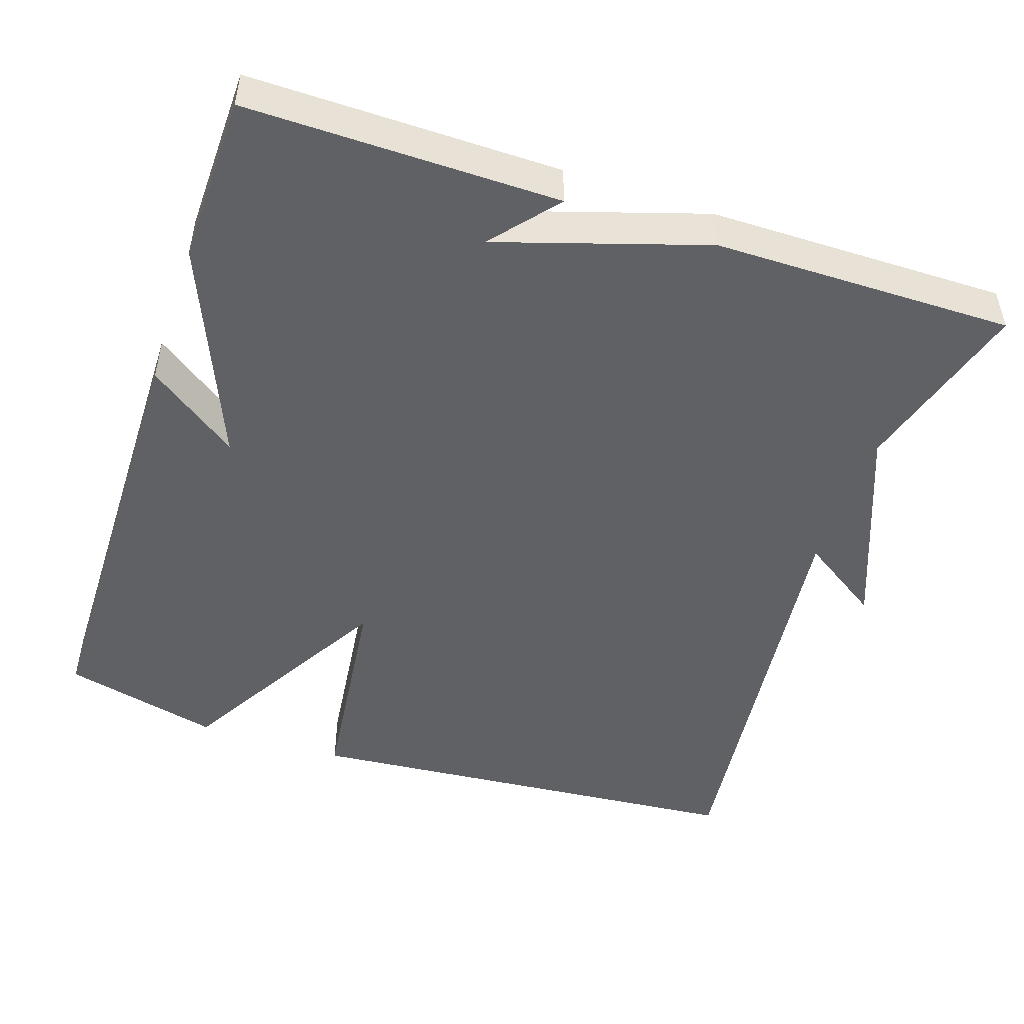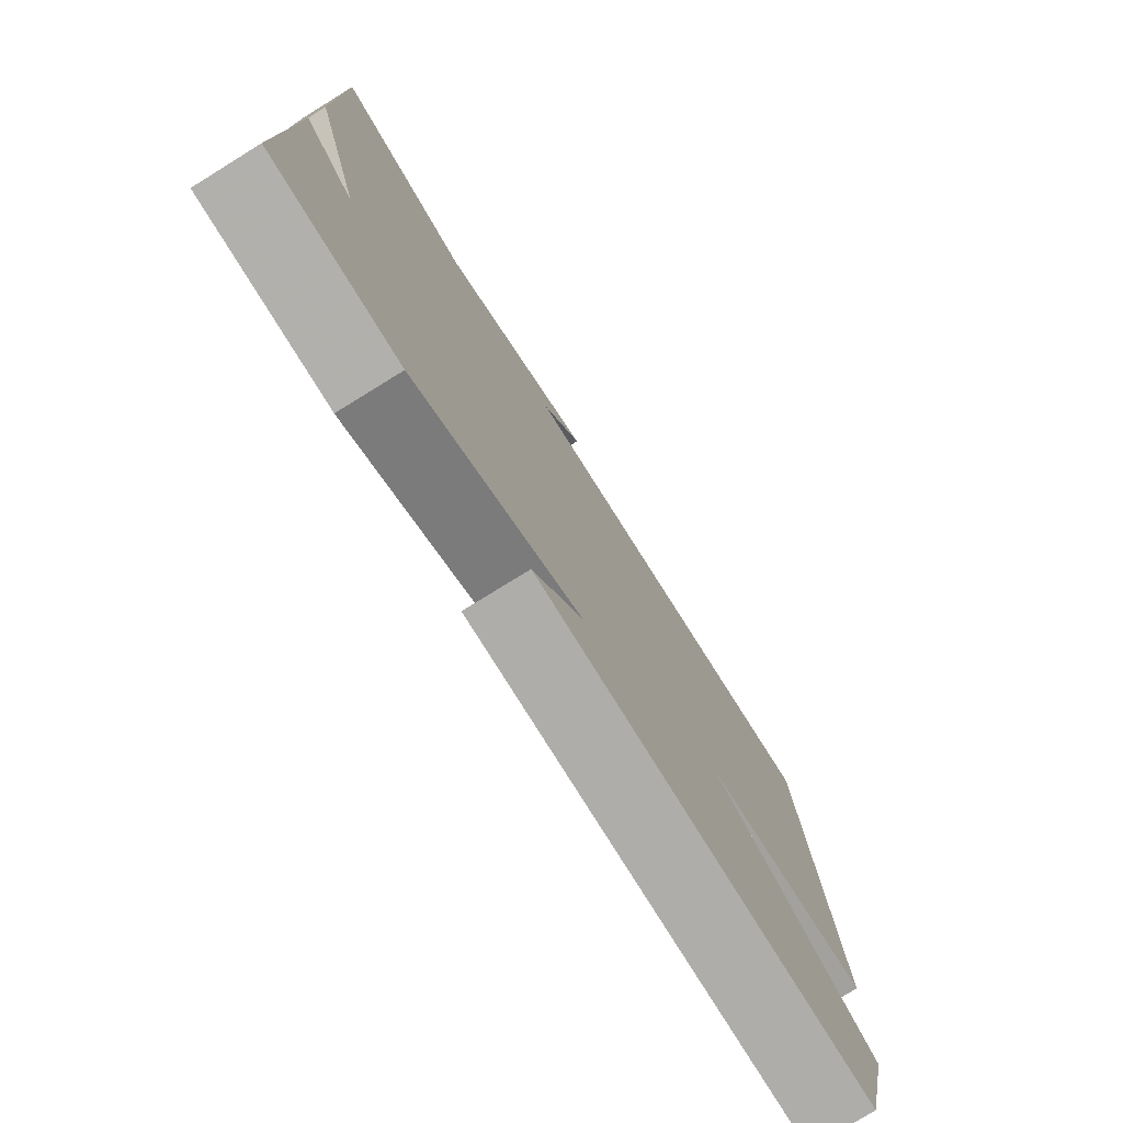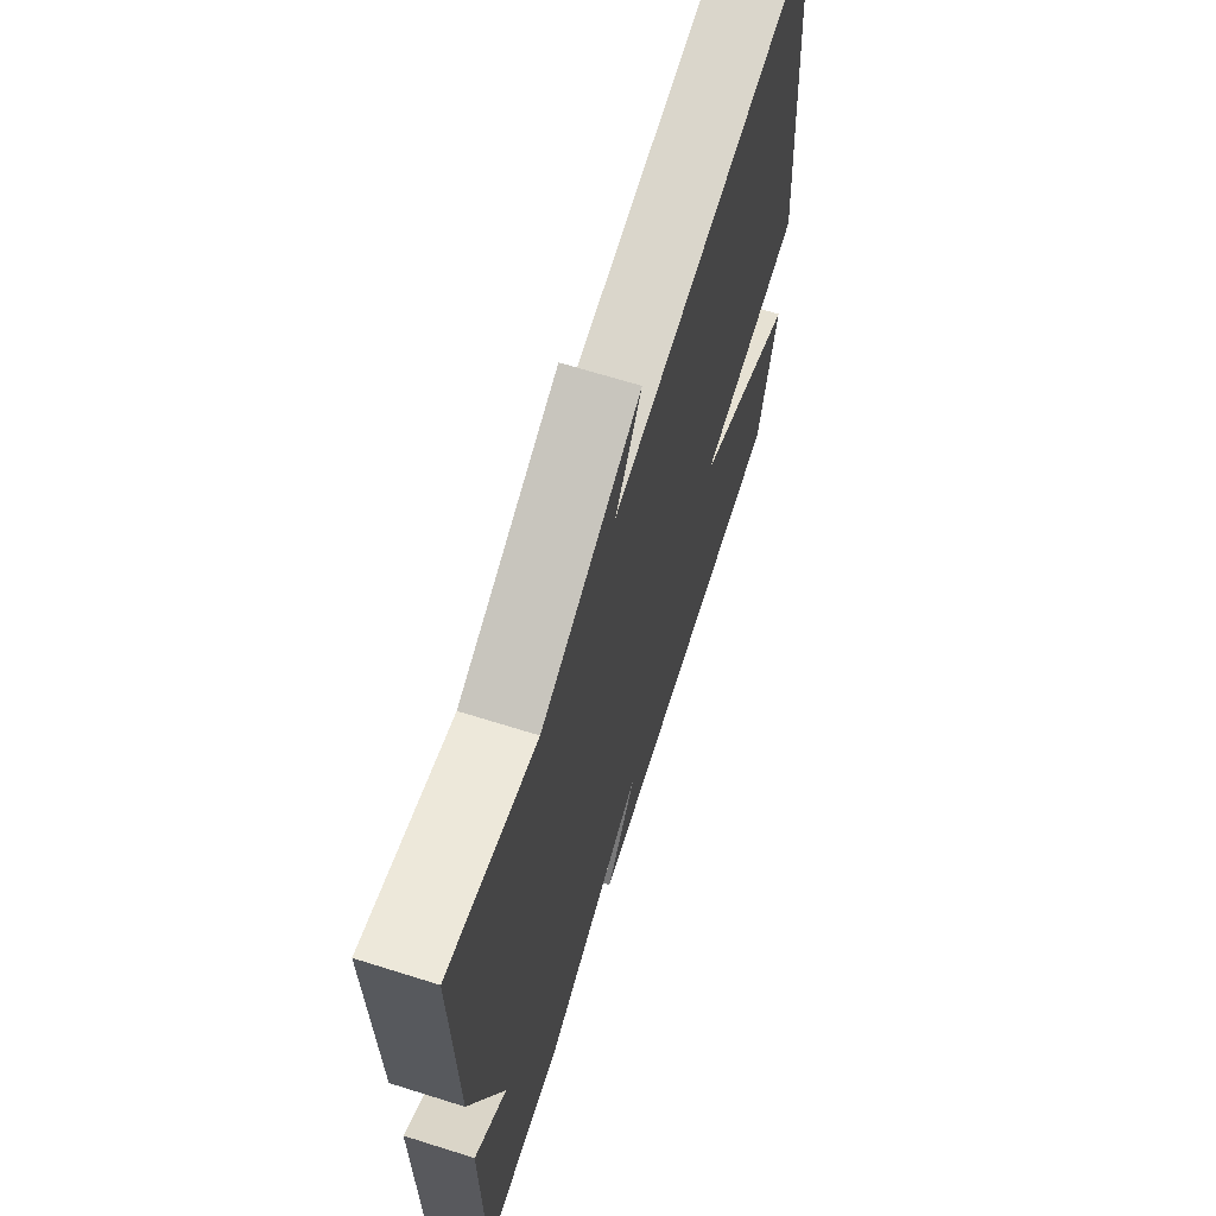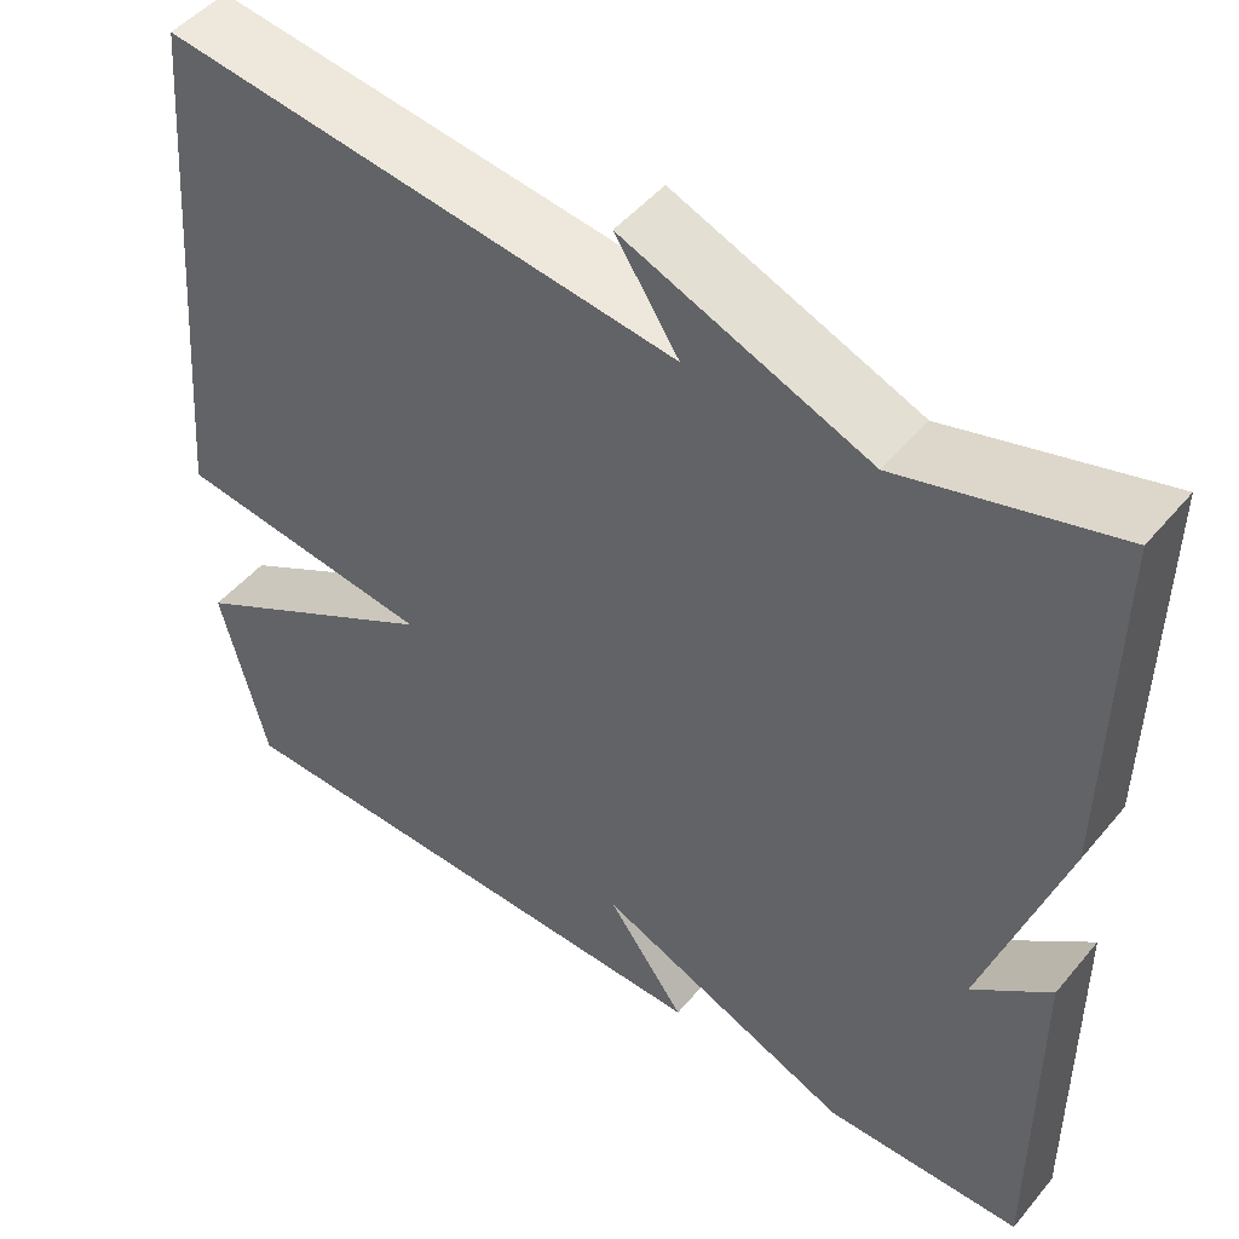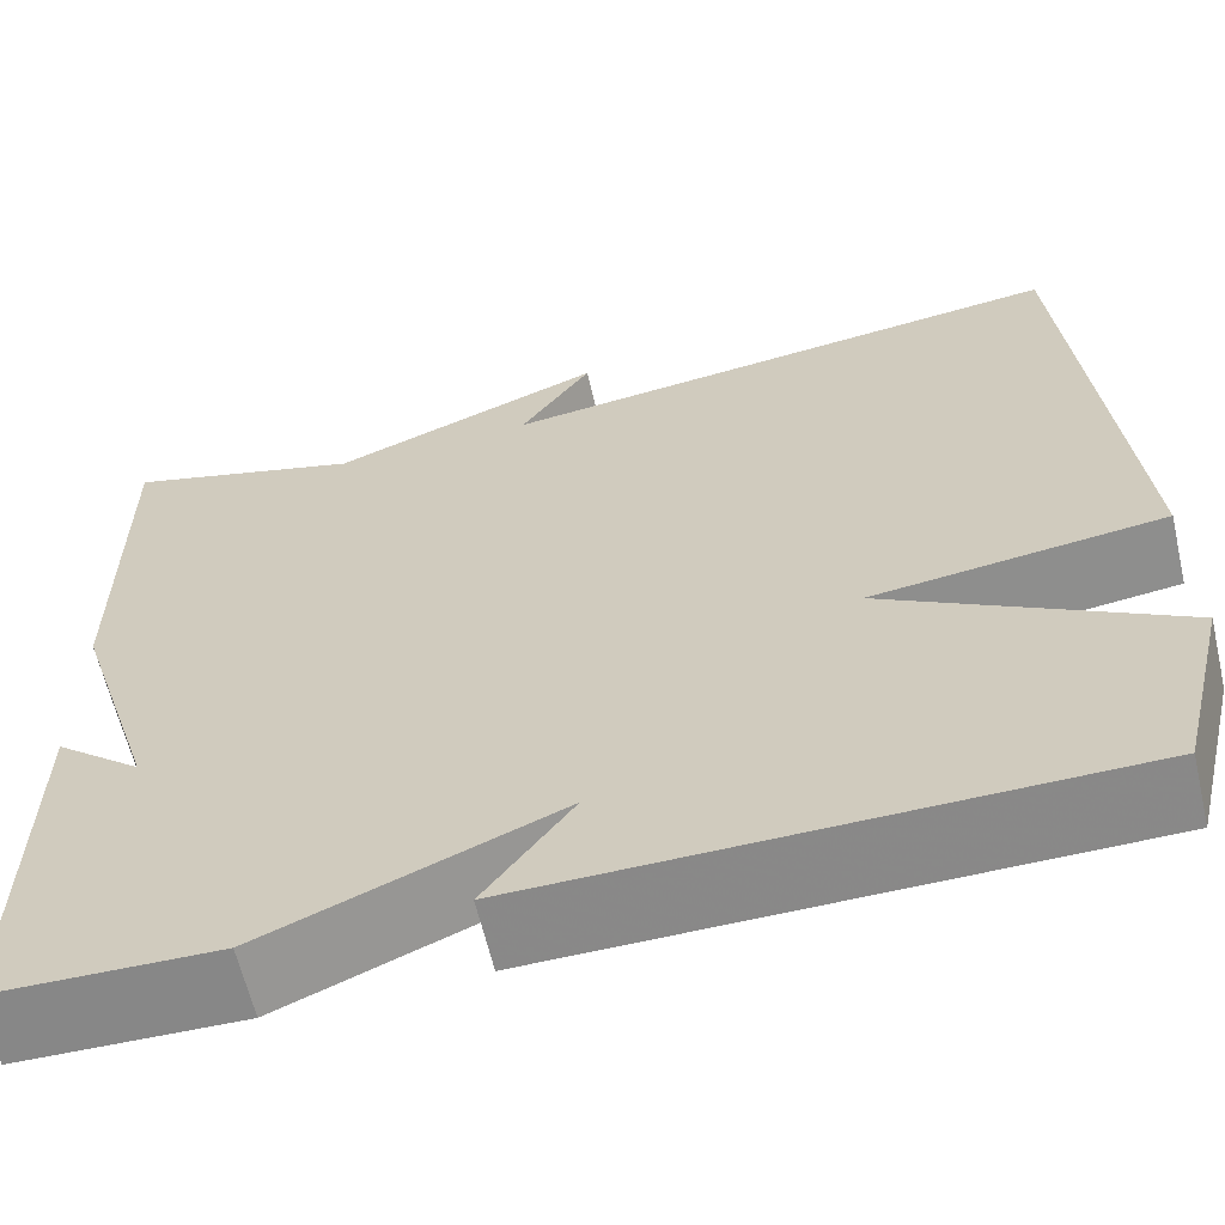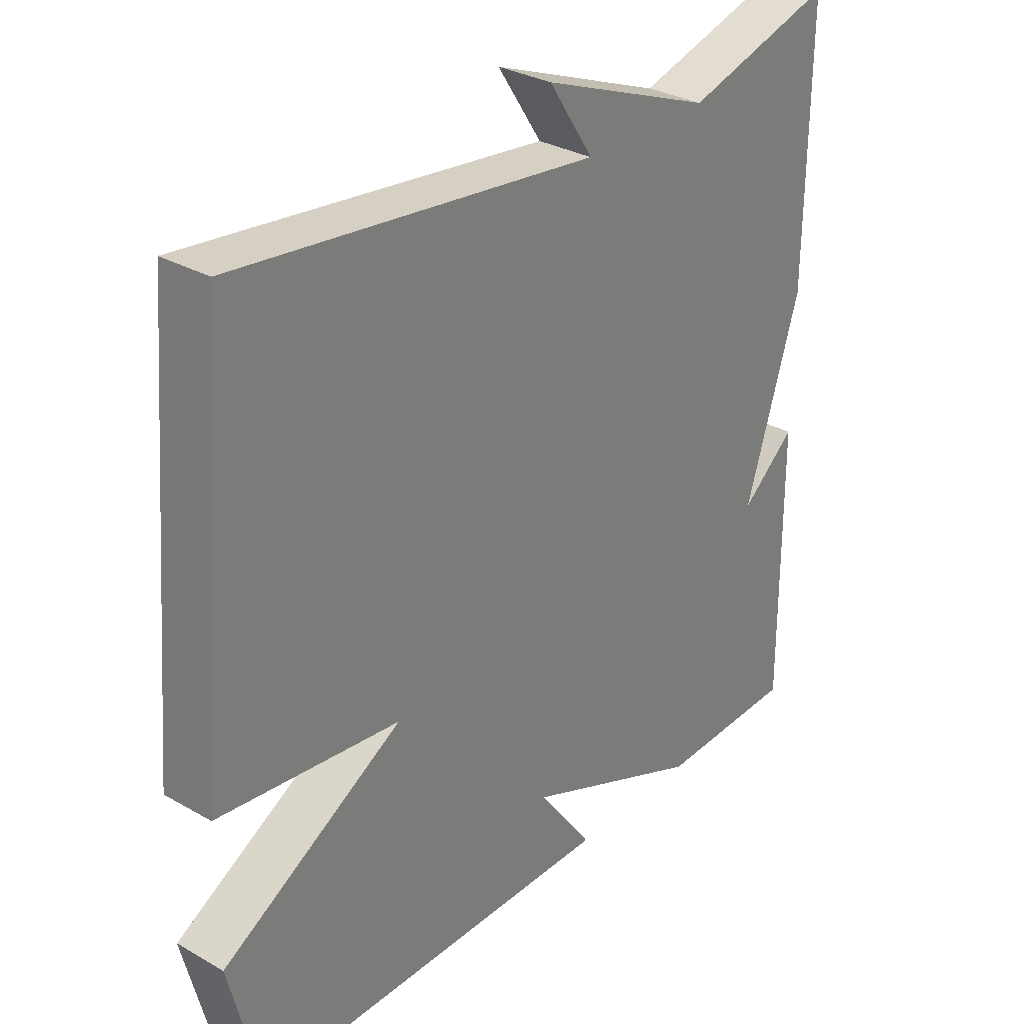
<metadata>
{"format":"obj","ext":"obj","renderer":"f3d","projection":"perspective","resolution":1024,"background":"white","views":[{"elev":-48.7,"azim":-108.5,"up":"+Y"},{"elev":-77.6,"azim":-58.3,"up":"+Z"},{"elev":66.9,"azim":-72.5,"up":"+Z"},{"elev":48.7,"azim":-142.0,"up":"+Z"},{"elev":-62.8,"azim":13.2,"up":"+Z"},{"elev":31.0,"azim":129.3,"up":"+Z"}]}
</metadata>
<code>
v 0.5 0.07 -0.5
v -0.08 0.07 -0.505
v 0.006 0.07 -0.386
v -0.28 0.07 -0.505
v -0.5 0.07 -0.5
v -0.497 0.07 -0.092
v -0.411 0.07 -0.164
v -0.497 0.07 0.108
v -0.5 0.07 0.5
v -0.265 0.07 0.432
v 0.005 0.07 0.538
v -0.065 0.07 0.432
v 0.5 0.07 0.5
v 0.551 0.07 -0.093
v 0.265 0.07 -0.128
v 0.551 0.07 -0.293
v 0.5 0 -0.5
v -0.08 0 -0.505
v 0.006 0 -0.386
v -0.28 0 -0.505
v -0.5 0 -0.5
v -0.497 0 -0.092
v -0.411 0 -0.164
v -0.497 0 0.108
v -0.5 0 0.5
v -0.265 0 0.432
v 0.005 0 0.538
v -0.065 0 0.432
v 0.5 0 0.5
v 0.551 0 -0.093
v 0.265 0 -0.128
v 0.551 0 -0.293
f 1 2 3
f 16 1 3
f 15 16 3
f 12 13 14 15
f 3 4 5
f 15 3 5
f 12 15 5
f 10 11 12
f 7 8 9 10
f 7 10 12
f 5 6 7
f 5 7 12
f 19 18 17
f 19 17 32
f 19 32 31
f 31 30 29 28
f 21 20 19
f 21 19 31
f 21 31 28
f 28 27 26
f 26 25 24 23
f 28 26 23
f 23 22 21
f 28 23 21
f 1 17 18 2
f 2 18 19 3
f 3 19 20 4
f 4 20 21 5
f 5 21 22 6
f 6 22 23 7
f 7 23 24 8
f 8 24 25 9
f 9 25 26 10
f 10 26 27 11
f 11 27 28 12
f 12 28 29 13
f 13 29 30 14
f 14 30 31 15
f 15 31 32 16
f 16 32 17 1

</code>
